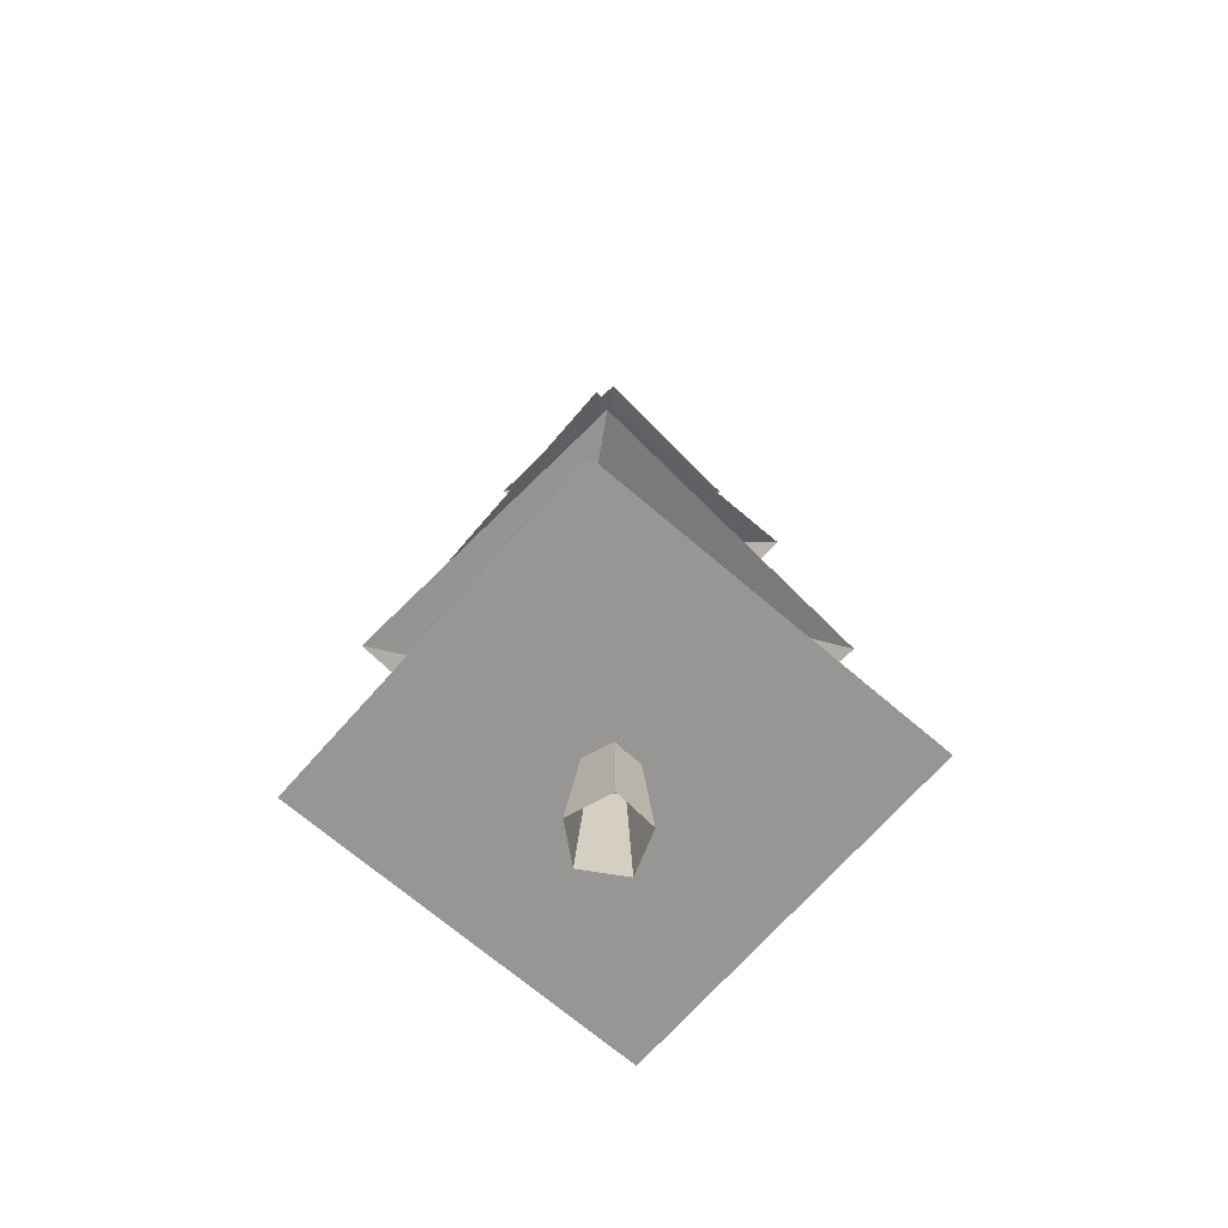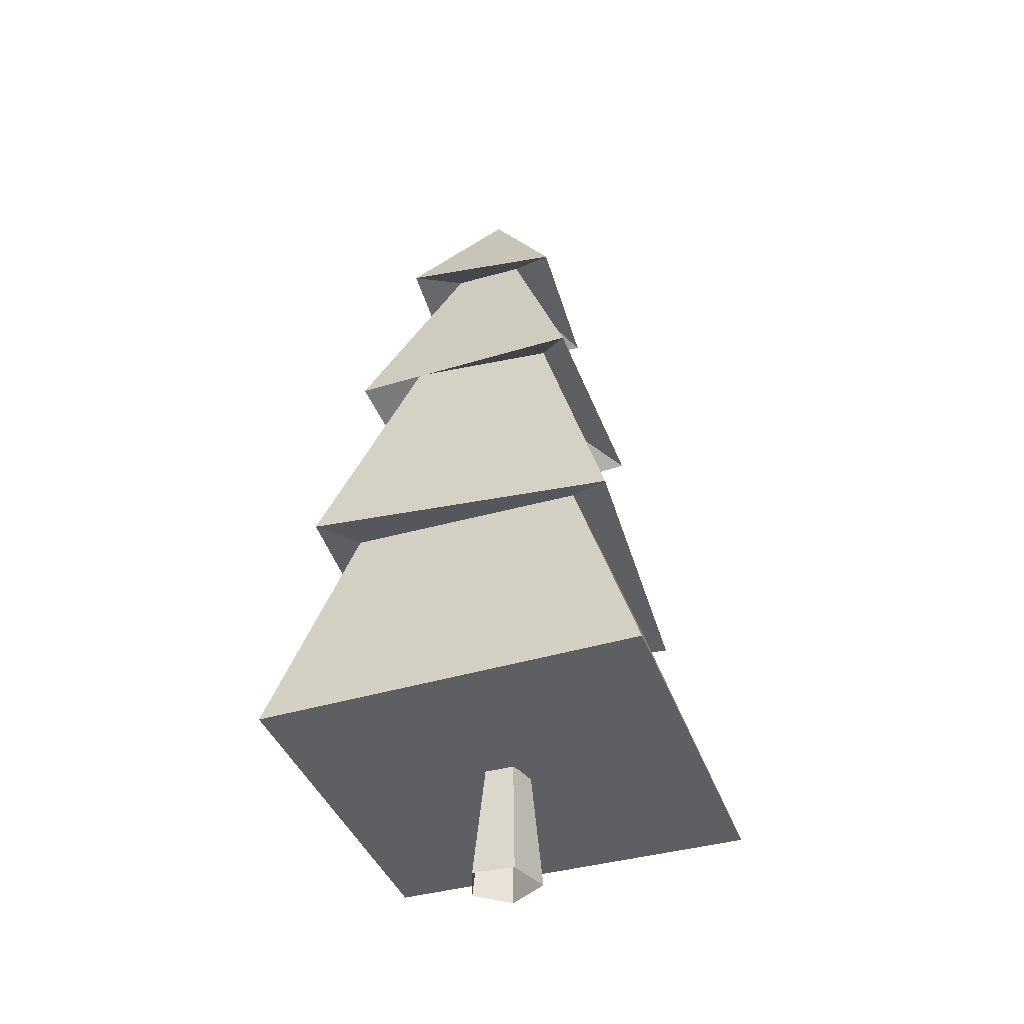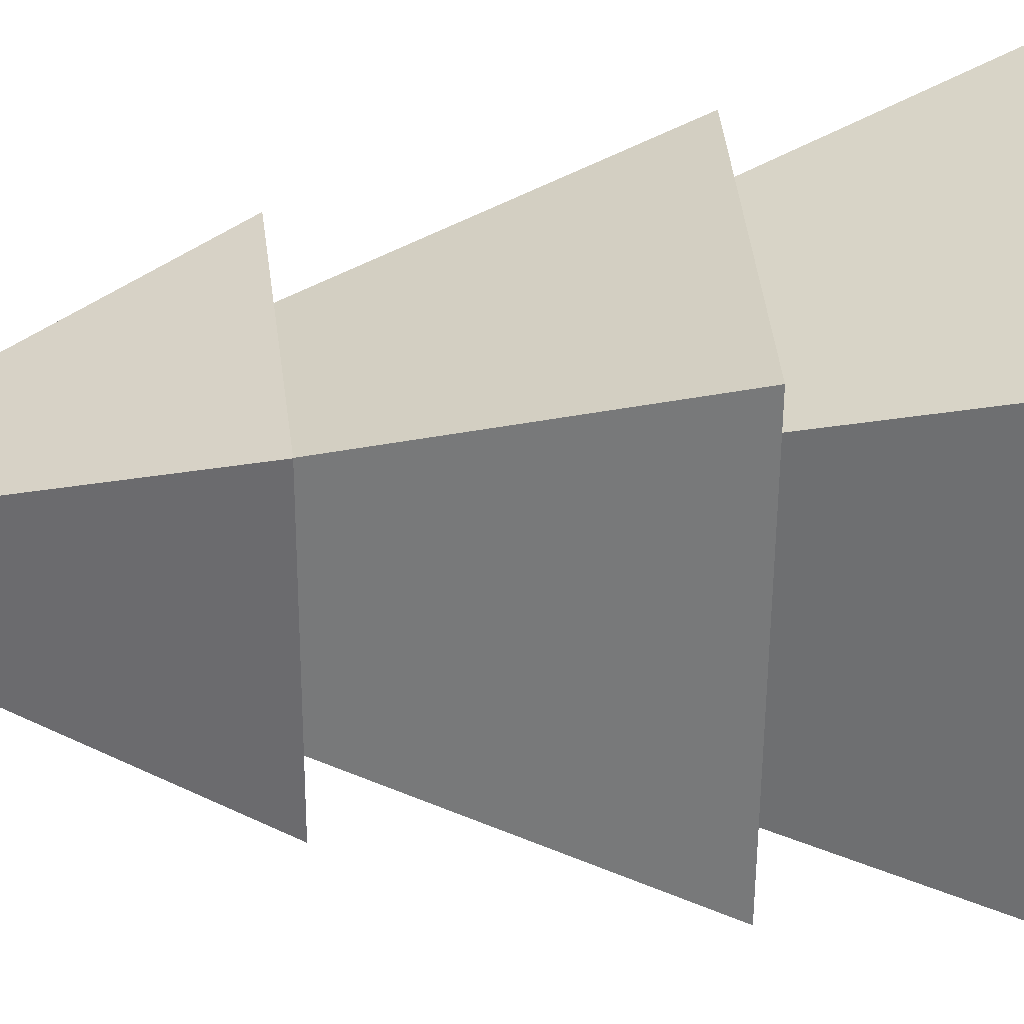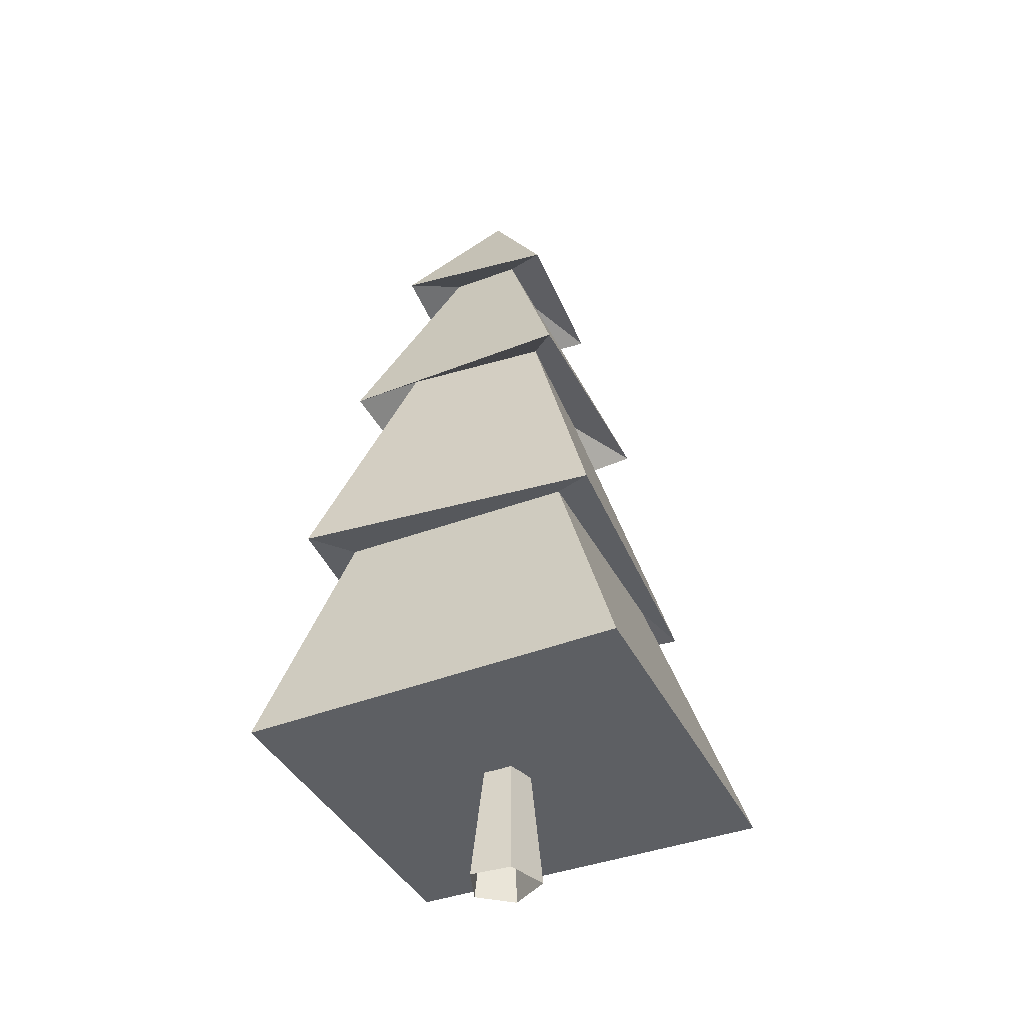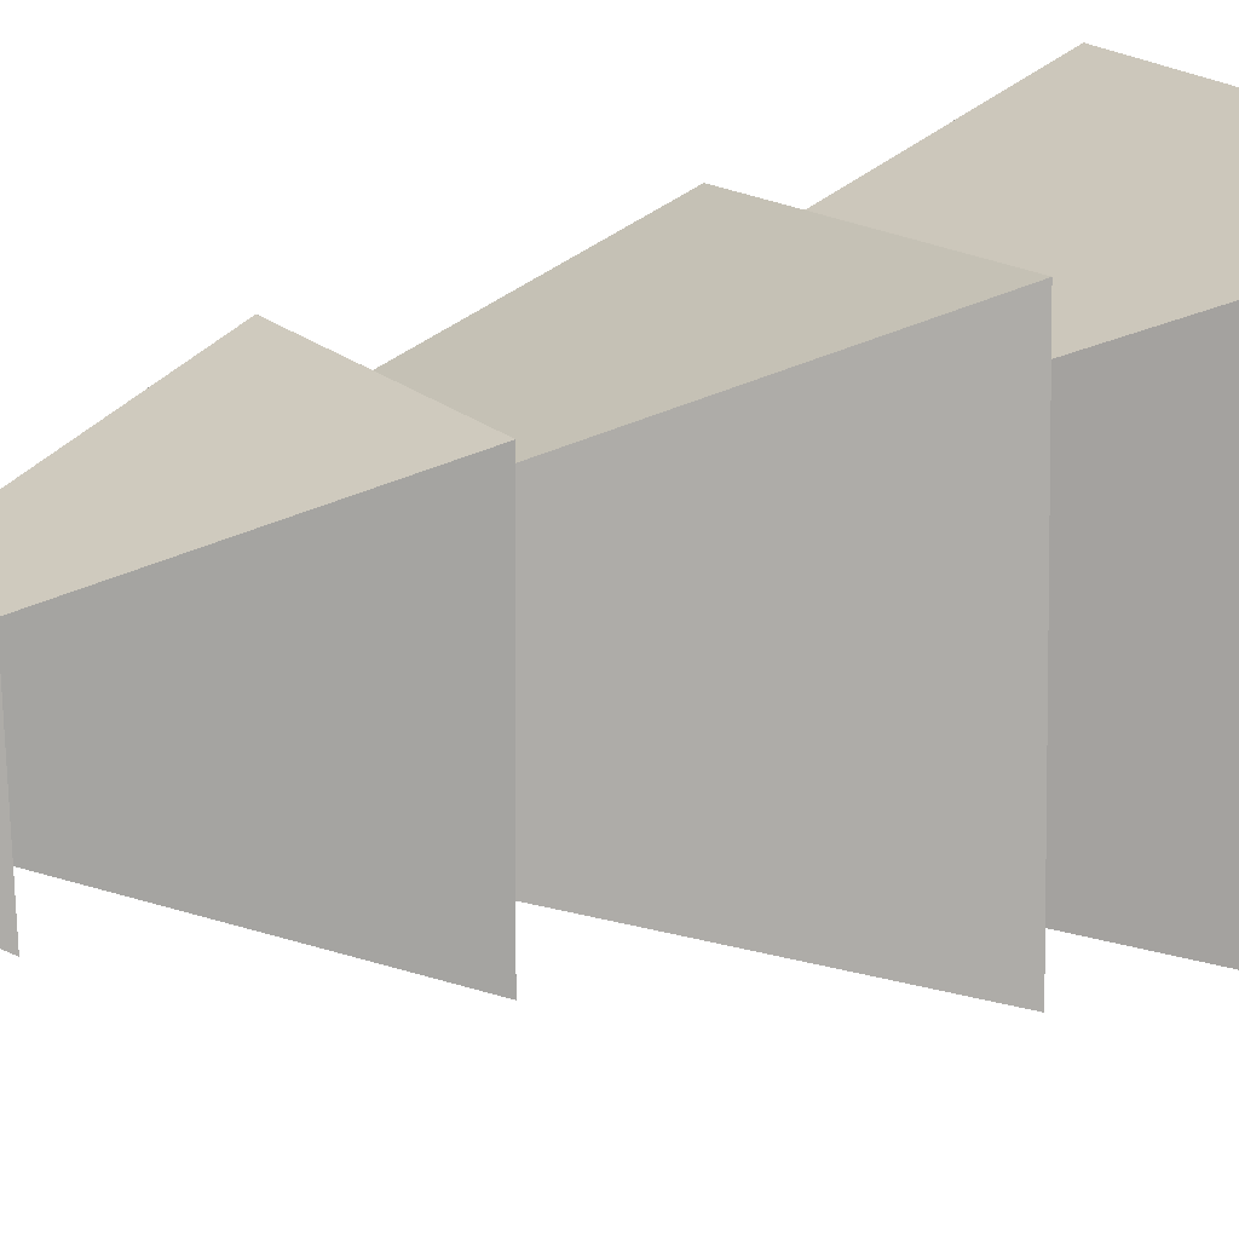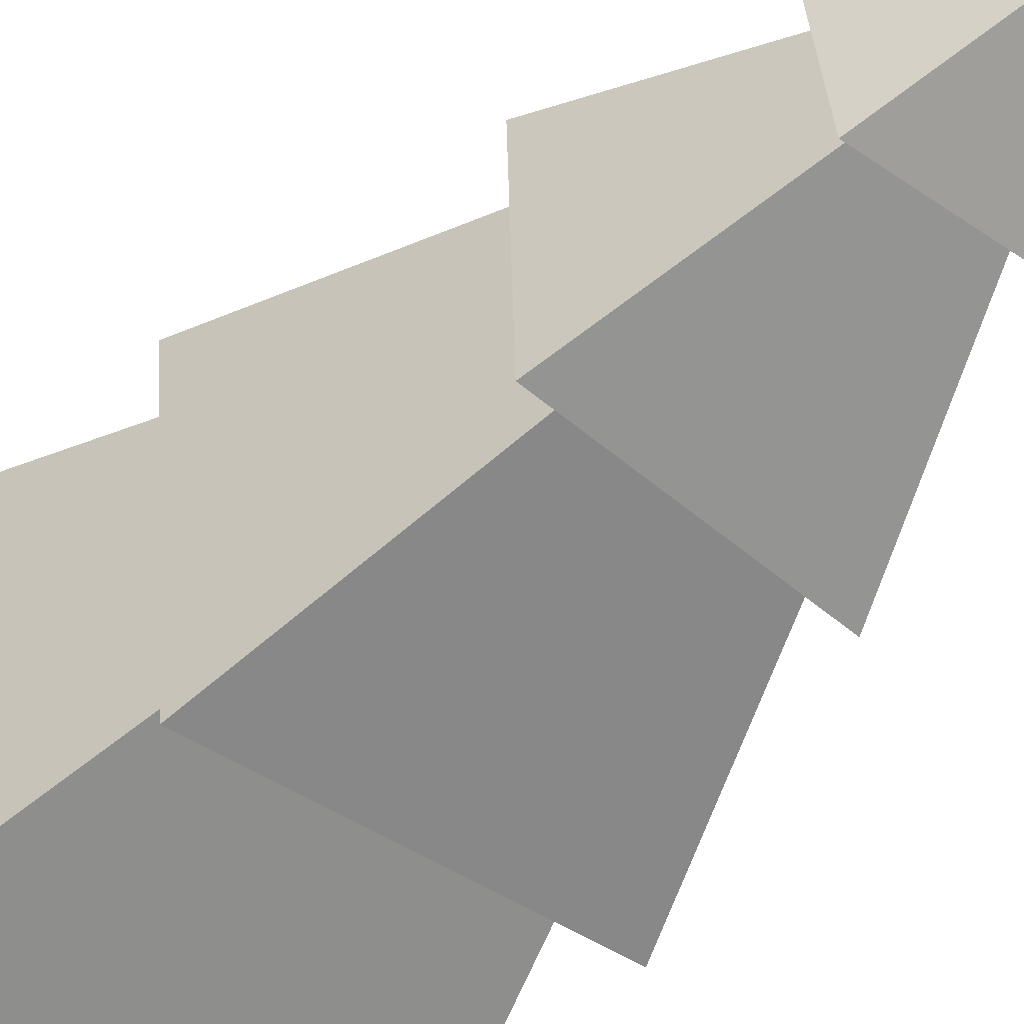
<metadata>
{"format":"obj","ext":"obj","renderer":"f3d","projection":"perspective","resolution":1024,"background":"white","views":[{"elev":-68.6,"azim":-41.0,"up":"+Y"},{"elev":-40.5,"azim":19.0,"up":"+Y"},{"elev":34.1,"azim":-94.7,"up":"+Z"},{"elev":-40.6,"azim":24.5,"up":"+Y"},{"elev":17.3,"azim":-117.6,"up":"+Z"},{"elev":-51.0,"azim":141.0,"up":"+Z"}]}
</metadata>
<code>
o model_23
v 0.43 4.834 -0.4641
v -0.02836 5.792 0.08561
v 0.5034 4.789 0.5437
v -0.4867 4.834 0.617
v -0.5601 4.834 -0.3908
v -0.02836 5.792 0.08561
v -0.5601 4.834 -0.3908
v -0.02836 5.792 0.08561
v 0.43 4.834 -0.4641
v 0.5034 4.789 0.5437
v -0.4867 4.834 0.617
v -0.02836 5.792 0.08561
v -0.7618 3.603 0.7819
v 0.6867 3.649 0.7819
v -0.2484 5.017 0.3055
v 0.1917 5.017 0.3055
v -0.12 0 0.2139
v 0.1367 0 0.1955
v -0.0467 1.003 0.1223
v 0.09999 1.003 0.1223
v 0.7234 2.235 0.7636
v 1.218 0.7297 1.167
v 0.7234 2.28 -0.684
v 1.218 0.7297 -1.16
v -0.5051 3.877 -0.3541
v 0.375 3.922 -0.4091
v -1.037 2.235 -0.8489
v 0.8517 2.189 -0.9588
v 1.218 0.7297 -1.16
v 1.218 0.7297 1.167
v -1.11 0.7297 -1.16
v -1.11 0.6841 1.167
v -1.11 0.7297 -1.16
v -1.11 0.6841 1.167
v -0.7251 2.235 -0.684
v -0.7251 2.235 0.7636
v 0.4484 3.877 0.4704
v 0.9801 2.144 0.9285
v 0.375 3.922 -0.4091
v 0.8517 2.189 -0.9588
v -1.037 2.235 -0.8489
v -0.9085 2.189 1.057
v -0.5051 3.877 -0.3541
v -0.4501 3.877 0.5437
v 0.1917 5.017 -0.1343
v 0.1917 5.017 0.3055
v 0.6867 3.694 -0.6473
v 0.6867 3.649 0.7819
v -0.2484 5.017 0.3055
v -0.2484 5.017 -0.1526
v -0.7618 3.603 0.7819
v -0.7434 3.603 -0.6656
v -1.11 0.6841 1.167
v 1.218 0.7297 1.167
v -0.7251 2.235 0.7636
v 0.7234 2.235 0.7636
v -0.01002 0 -0.2076
v -0.2117 0 -0.04265
v 0.008312 1.049 -0.1159
v -0.1017 1.003 -0.02433
v 0.1367 0 0.1955
v 0.2283 0 -0.06097
v 0.09999 1.003 0.1223
v 0.1367 1.049 -0.02433
v 0.2283 0 -0.06097
v -0.01002 0 -0.2076
v 0.1367 1.049 -0.02433
v 0.008312 1.049 -0.1159
v 0.8517 2.189 -0.9588
v 0.7234 2.28 -0.684
v -1.037 2.235 -0.8489
v -0.7251 2.235 -0.684
v 1.218 0.7297 -1.16
v -1.11 0.7297 -1.16
v 0.7234 2.28 -0.684
v -0.7251 2.235 -0.684
v 0.6867 3.694 -0.6473
v 0.375 3.922 -0.4091
v -0.7434 3.603 -0.6656
v -0.5051 3.877 -0.3541
v -0.2117 0 -0.04265
v -0.12 0 0.2139
v -0.1017 1.003 -0.02433
v -0.0467 1.003 0.1223
v 0.6867 3.694 -0.6473
v -0.7434 3.603 -0.6656
v 0.1917 5.017 -0.1343
v -0.2484 5.017 -0.1526
v 0.4484 3.877 0.4704
v -0.4501 3.877 0.5437
v 0.9801 2.144 0.9285
v -0.9085 2.189 1.057
v 0.1917 5.017 -0.1343
v 0.43 4.834 -0.4641
v 0.1917 5.017 0.3055
v 0.5034 4.789 0.5437
v 0.9801 2.144 0.9285
v 0.7234 2.235 0.7636
v 0.8517 2.189 -0.9588
v 0.7234 2.28 -0.684
v -0.9085 2.189 1.057
v -0.7251 2.235 0.7636
v 0.9801 2.144 0.9285
v 0.7234 2.235 0.7636
v -1.037 2.235 -0.8489
v -0.7251 2.235 -0.684
v -0.9085 2.189 1.057
v -0.7251 2.235 0.7636
v 0.6867 3.649 0.7819
v 0.4484 3.877 0.4704
v 0.6867 3.694 -0.6473
v 0.375 3.922 -0.4091
v -0.7618 3.603 0.7819
v -0.4501 3.877 0.5437
v 0.6867 3.649 0.7819
v 0.4484 3.877 0.4704
v -0.7434 3.603 -0.6656
v -0.5051 3.877 -0.3541
v -0.7618 3.603 0.7819
v -0.4501 3.877 0.5437
v -0.2484 5.017 -0.1526
v -0.5601 4.834 -0.3908
v 0.1917 5.017 -0.1343
v 0.43 4.834 -0.4641
v -0.2484 5.017 0.3055
v -0.4867 4.834 0.617
v -0.2484 5.017 -0.1526
v -0.5601 4.834 -0.3908
v 0.1917 5.017 0.3055
v 0.5034 4.789 0.5437
v -0.2484 5.017 0.3055
v -0.4867 4.834 0.617
f 1 2 3
f 2 3 3
f 3 3 4
f 3 4 4
f 4 4 5
f 4 6 5
f 5 6 6
f 6 7 6
f 6 7 7
f 7 8 7
f 7 8 9
f 8 9 9
f 9 9 10
f 9 10 10
f 10 10 11
f 10 12 11
f 11 12 12
f 12 13 12
f 12 13 13
f 13 14 13
f 13 14 15
f 14 16 15
f 15 16 16
f 16 17 16
f 16 17 17
f 17 18 17
f 17 18 19
f 18 20 19
f 19 20 20
f 20 21 20
f 20 21 21
f 21 22 21
f 21 22 23
f 22 24 23
f 23 24 24
f 24 25 24
f 24 25 25
f 25 26 25
f 25 26 27
f 26 28 27
f 27 28 28
f 28 29 28
f 28 29 29
f 29 30 29
f 29 30 31
f 30 32 31
f 31 32 32
f 32 33 32
f 32 33 33
f 33 34 33
f 33 34 35
f 34 36 35
f 35 36 36
f 36 37 36
f 36 37 37
f 37 38 37
f 37 38 39
f 38 40 39
f 39 40 40
f 40 41 40
f 40 41 41
f 41 42 41
f 41 42 43
f 42 44 43
f 43 44 44
f 44 45 44
f 44 45 45
f 45 46 45
f 45 46 47
f 46 48 47
f 47 48 48
f 48 49 48
f 48 49 49
f 49 50 49
f 49 50 51
f 50 52 51
f 51 52 52
f 52 53 52
f 52 53 53
f 53 54 53
f 53 54 55
f 54 56 55
f 55 56 56
f 56 57 56
f 56 57 57
f 57 58 57
f 57 58 59
f 58 60 59
f 59 60 60
f 60 61 60
f 60 61 61
f 61 62 61
f 61 62 63
f 62 64 63
f 63 64 64
f 64 65 64
f 64 65 65
f 65 66 65
f 65 66 67
f 66 68 67
f 67 68 68
f 68 69 68
f 68 69 69
f 69 70 69
f 69 70 71
f 70 72 71
f 71 72 72
f 72 73 72
f 72 73 73
f 73 74 73
f 73 74 75
f 74 76 75
f 75 76 76
f 76 77 76
f 76 77 77
f 77 78 77
f 77 78 79
f 78 80 79
f 79 80 80
f 80 81 80
f 80 81 81
f 81 82 81
f 81 82 83
f 82 84 83
f 83 84 84
f 84 85 84
f 84 85 85
f 85 86 85
f 85 86 87
f 86 88 87
f 87 88 88
f 88 89 88
f 88 89 89
f 89 90 89
f 89 90 91
f 90 92 91
f 91 92 92
f 92 93 92
f 92 93 93
f 93 94 93
f 93 94 95
f 94 96 95
f 95 96 96
f 96 97 96
f 96 97 97
f 97 98 97
f 97 98 99
f 98 100 99
f 99 100 100
f 100 101 100
f 100 101 101
f 101 102 101
f 101 102 103
f 102 104 103
f 103 104 104
f 104 105 104
f 104 105 105
f 105 106 105
f 105 106 107
f 106 108 107
f 107 108 108
f 108 109 108
f 108 109 109
f 109 110 109
f 109 110 111
f 110 112 111
f 111 112 112
f 112 113 112
f 112 113 113
f 113 114 113
f 113 114 115
f 114 116 115
f 115 116 116
f 116 117 116
f 116 117 117
f 117 118 117
f 117 118 119
f 118 120 119
f 119 120 120
f 120 121 120
f 120 121 121
f 121 122 121
f 121 122 123
f 122 124 123
f 123 124 124
f 124 125 124
f 124 125 125
f 125 126 125
f 125 126 127
f 126 128 127
f 127 128 128
f 128 129 128
f 128 129 129
f 129 130 129
f 129 130 131
f 130 132 131

</code>
